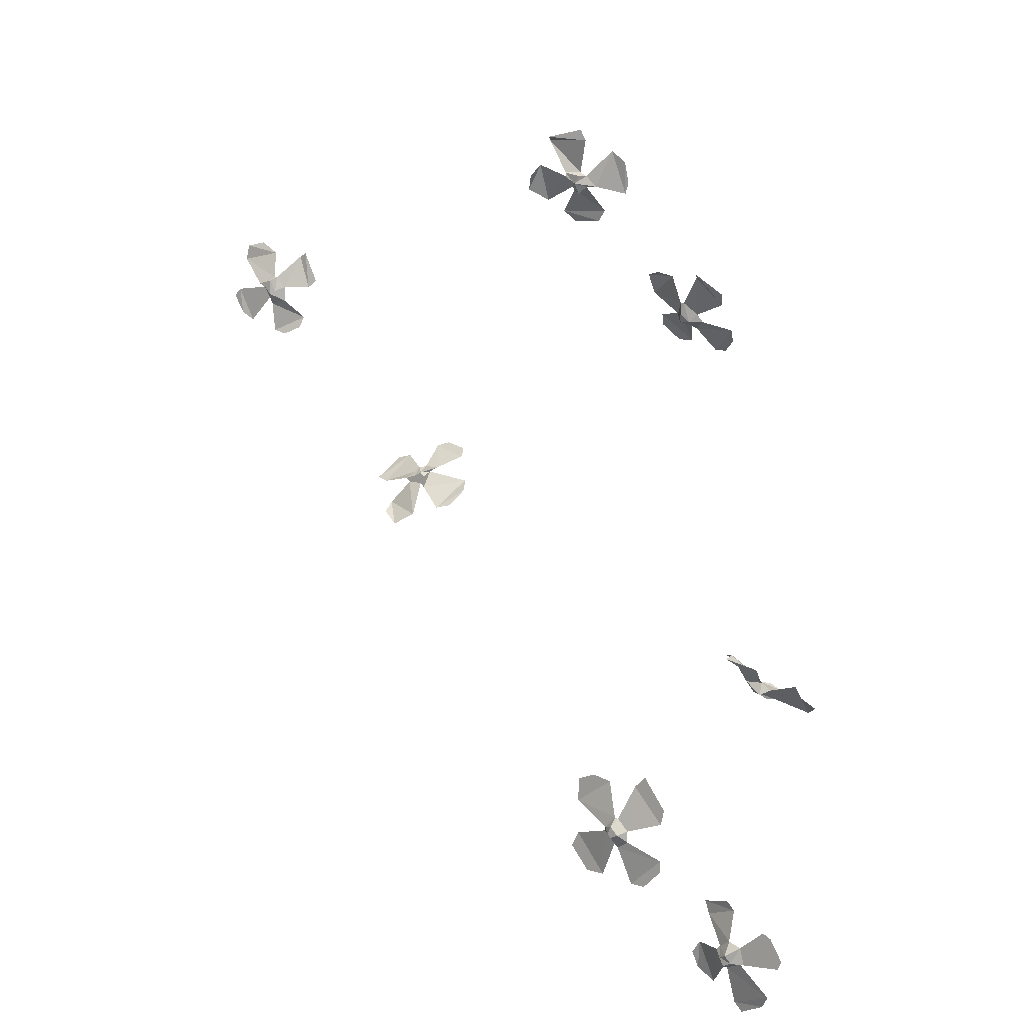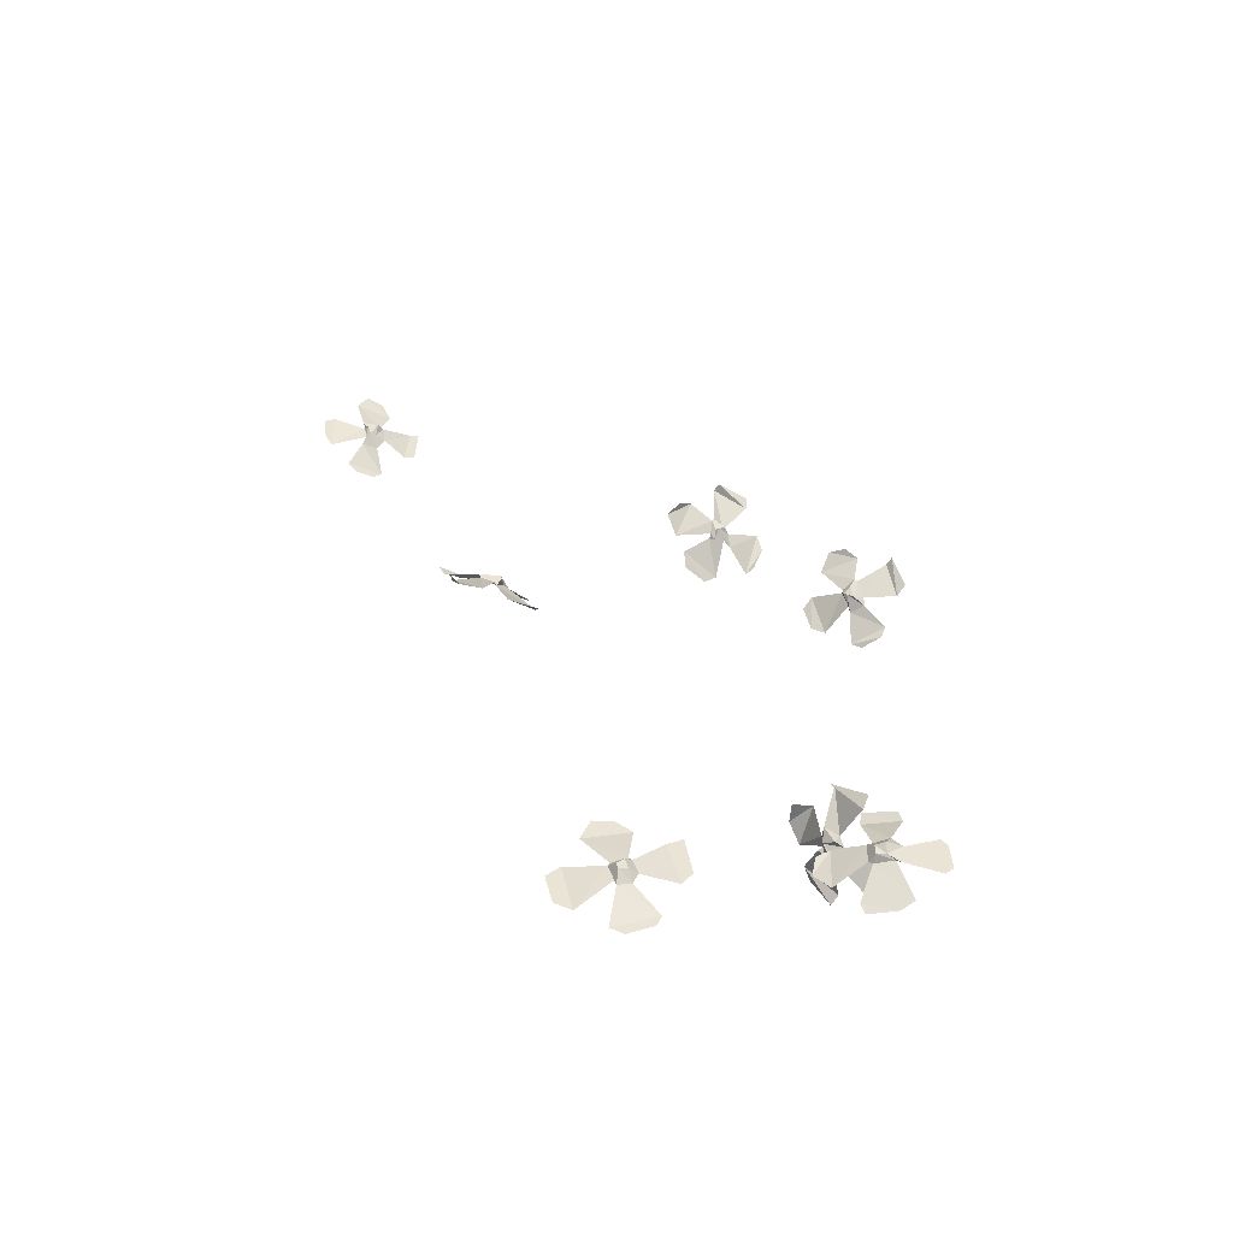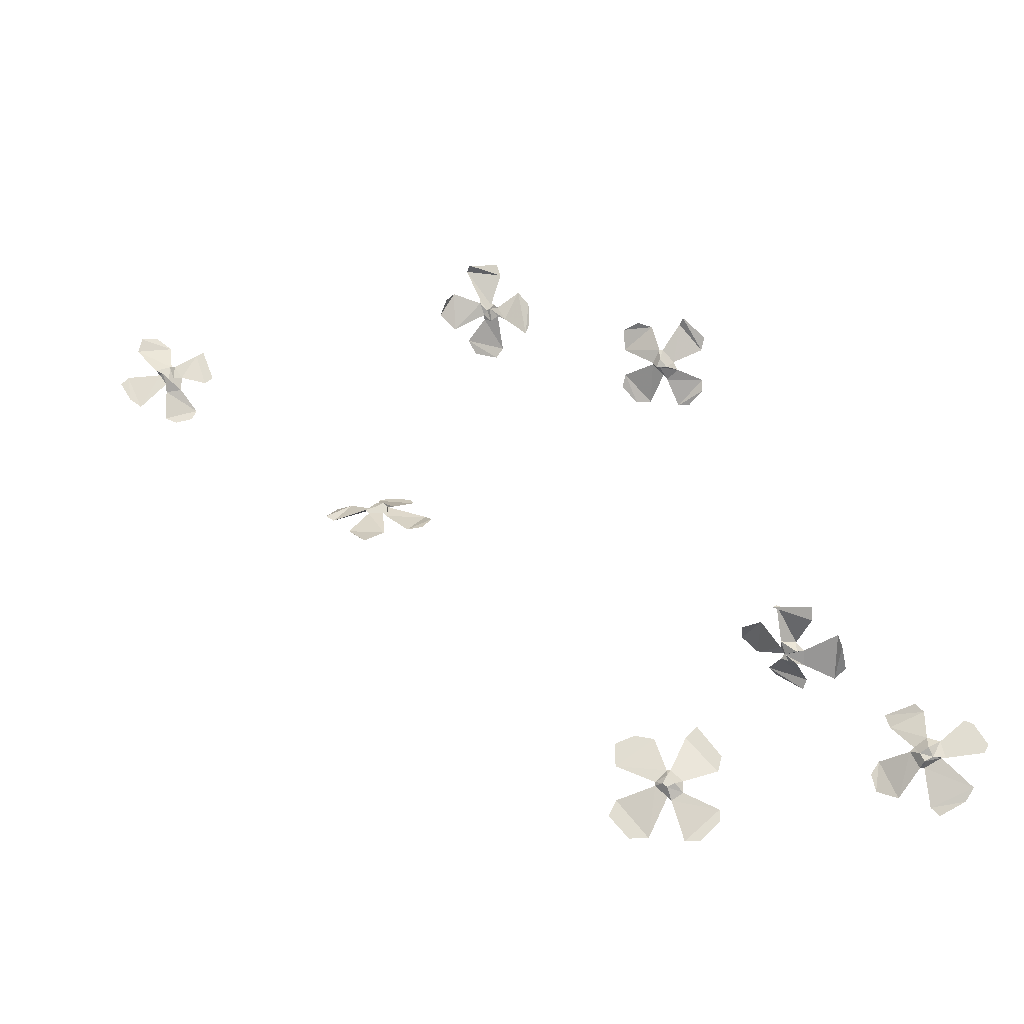
<metadata>
{"format":"obj","ext":"obj","renderer":"f3d","projection":"perspective","resolution":1024,"background":"white","views":[{"elev":10.5,"azim":-144.2,"up":"+Z"},{"elev":43.6,"azim":-154.1,"up":"+Y"},{"elev":-23.4,"azim":-175.6,"up":"+Z"}]}
</metadata>
<code>
v -0.375 -1.68 -0.5781
v -0.3047 -1.68 -0.6406
v -0.2812 -1.664 -0.5625
v -0.3047 -1.664 -0.5469
v -0.2734 -1.648 -0.5391
v -0.2891 -1.648 -0.5312
v -0.3047 -1.664 -0.5234
v -0.2812 -1.664 -0.5
v -0.3125 -1.68 -0.4297
v -0.375 -1.68 -0.5
v -0.3359 -1.68 -0.4062
v -0.3828 -1.68 -0.4688
v -0.2344 -1.68 -0.6328
v -0.1719 -1.68 -0.5547
v -0.25 -1.664 -0.5312
v -0.2734 -1.664 -0.5547
v -0.2656 -1.648 -0.5312
v -0.1719 -1.68 -0.4844
v -0.25 -1.68 -0.4297
v -0.2734 -1.664 -0.5
v -0.25 -1.664 -0.5234
v -0.2734 -1.648 -0.5156
v -0.375 -1.68 -0.6016
v -0.3359 -1.68 -0.6406
v -0.1953 -1.68 -0.6328
v -0.1562 -1.68 -0.5859
v -0.1719 -1.68 -0.4375
v -0.2109 -1.68 -0.4219
v 0.7734 -1.922 0.4531
v 0.8359 -1.891 0.4219
v 0.8359 -1.883 0.4844
v 0.8047 -1.891 0.4922
v 0.8281 -1.867 0.5078
v 0.8203 -1.875 0.5156
v 0.8047 -1.891 0.5234
v 0.8203 -1.883 0.5469
v 0.7812 -1.922 0.5938
v 0.7578 -1.922 0.5234
v 0.7656 -1.922 0.6016
v 0.7422 -1.93 0.5391
v 0.8906 -1.875 0.4453
v 0.9219 -1.867 0.5156
v 0.8516 -1.875 0.5234
v 0.8359 -1.875 0.5
v 0.8438 -1.867 0.5234
v 0.9062 -1.875 0.5859
v 0.8359 -1.898 0.6016
v 0.8281 -1.883 0.5469
v 0.8594 -1.867 0.5312
v 0.8281 -1.867 0.5391
v 0.7812 -1.914 0.4297
v 0.8125 -1.898 0.4141
v 0.9141 -1.867 0.4609
v 0.9375 -1.867 0.5
v 0.8984 -1.875 0.6172
v 0.8672 -1.891 0.625
v -0.8203 -1.32 -0.5234
v -0.8516 -1.32 -0.5859
v -0.7812 -1.32 -0.5938
v -0.7734 -1.32 -0.5625
v -0.7578 -1.312 -0.5938
v -0.75 -1.305 -0.5781
v -0.75 -1.32 -0.5547
v -0.7266 -1.328 -0.5703
v -0.6875 -1.352 -0.5234
v -0.75 -1.336 -0.5
v -0.6797 -1.352 -0.5
v -0.7344 -1.336 -0.4844
v -0.8281 -1.328 -0.6484
v -0.75 -1.344 -0.6797
v -0.7422 -1.328 -0.6094
v -0.7734 -1.32 -0.5938
v -0.7422 -1.312 -0.6016
v -0.6953 -1.359 -0.6562
v -0.6641 -1.359 -0.5859
v -0.7188 -1.328 -0.5781
v -0.7344 -1.328 -0.6094
v -0.7344 -1.312 -0.5859
v -0.8359 -1.32 -0.5312
v -0.8594 -1.32 -0.5703
v -0.8125 -1.336 -0.6719
v -0.7656 -1.344 -0.6953
v -0.6562 -1.367 -0.6406
v -0.6484 -1.359 -0.6094
v -0.375 -1.93 0.4922
v -0.3203 -1.961 0.4453
v -0.2969 -1.922 0.4922
v -0.3203 -1.906 0.5078
v -0.2812 -1.891 0.5078
v -0.2969 -1.891 0.5078
v -0.3125 -1.898 0.5234
v -0.2891 -1.883 0.5469
v -0.3281 -1.867 0.6016
v -0.375 -1.891 0.5469
v -0.3359 -1.852 0.6094
v -0.3828 -1.875 0.5703
v -0.2578 -1.969 0.4609
v -0.2031 -1.938 0.5156
v -0.2656 -1.906 0.5234
v -0.2891 -1.914 0.5
v -0.2734 -1.891 0.5078
v -0.2031 -1.906 0.5625
v -0.2656 -1.875 0.6016
v -0.2812 -1.883 0.5469
v -0.2656 -1.898 0.5234
v -0.2812 -1.883 0.5234
v -0.375 -1.938 0.4688
v -0.3438 -1.961 0.4453
v -0.2266 -1.969 0.4609
v -0.1953 -1.953 0.4922
v -0.2031 -1.883 0.6016
v -0.2344 -1.867 0.6094
v 0.3438 -1.875 0.1953
v 0.2656 -1.859 0.1797
v 0.3047 -1.82 0.1562
v 0.3359 -1.82 0.1562
v 0.3203 -1.781 0.1484
v 0.3359 -1.797 0.1562
v 0.3438 -1.812 0.1484
v 0.3594 -1.781 0.1328
v 0.4297 -1.797 0.1172
v 0.3984 -1.844 0.1719
v 0.4453 -1.789 0.125
v 0.4297 -1.844 0.1641
v 0.2344 -1.828 0.1328
v 0.2656 -1.766 0.07812
v 0.3125 -1.781 0.1172
v 0.3125 -1.805 0.1484
v 0.3125 -1.781 0.1406
v 0.3125 -1.742 0.0625
v 0.3906 -1.766 0.07812
v 0.3516 -1.781 0.125
v 0.3203 -1.781 0.125
v 0.3359 -1.781 0.1406
v 0.3203 -1.883 0.2031
v 0.2734 -1.875 0.1953
v 0.2188 -1.805 0.1172
v 0.2344 -1.773 0.08594
v 0.3516 -1.727 0.03906
v 0.3828 -1.734 0.0625
v 0.05469 -2.133 0.8438
v 0.03906 -2.164 0.75
v 0.08594 -2.117 0.7656
v 0.1016 -2.102 0.7891
v 0.1172 -2.078 0.7734
v 0.1094 -2.086 0.7891
v 0.1172 -2.102 0.7969
v 0.1406 -2.078 0.7969
v 0.1719 -2.062 0.8672
v 0.09375 -2.086 0.8672
v 0.1641 -2.047 0.875
v 0.1016 -2.078 0.8906
v 0.09375 -2.164 0.7109
v 0.1719 -2.117 0.7109
v 0.1328 -2.102 0.7578
v 0.1016 -2.102 0.7656
v 0.1172 -2.094 0.75
v 0.2031 -2.102 0.7344
v 0.2031 -2.07 0.8125
v 0.1406 -2.078 0.7891
v 0.1328 -2.094 0.7656
v 0.125 -2.086 0.7734
v 0.03125 -2.148 0.8203
v 0.03125 -2.164 0.7734
v 0.1094 -2.164 0.6875
v 0.1562 -2.141 0.6875
v 0.2344 -2.07 0.7578
v 0.2188 -2.055 0.7891
v -0.6328 -1.766 -0.1875
v -0.625 -1.836 -0.2578
v -0.5625 -1.812 -0.2344
v -0.5625 -1.789 -0.2109
v -0.5234 -1.789 -0.2188
v -0.5469 -1.773 -0.2188
v -0.5469 -1.781 -0.1953
v -0.5156 -1.773 -0.1953
v -0.5078 -1.727 -0.1328
v -0.5781 -1.719 -0.1719
v -0.5 -1.719 -0.1406
v -0.5781 -1.703 -0.1484
v -0.5703 -1.883 -0.2422
v -0.4922 -1.867 -0.2188
v -0.5156 -1.812 -0.2188
v -0.5469 -1.805 -0.2344
v -0.5312 -1.812 -0.2266
v -0.4688 -1.852 -0.1875
v -0.4766 -1.781 -0.1484
v -0.5156 -1.789 -0.2031
v -0.5234 -1.805 -0.2109
v -0.6406 -1.773 -0.2109
v -0.6484 -1.82 -0.2422
v -0.5625 -1.898 -0.2578
v -0.5078 -1.891 -0.2266
v -0.4375 -1.828 -0.1641
v -0.4375 -1.789 -0.1562
v -0.375 -1.68 -0.5781
f 1 2 3
f 1 3 4
f 7 8 9
f 7 9 10
f 10 9 11
f 10 11 12
f 13 14 15
f 13 15 16
f 18 19 20
f 18 20 21
f 23 24 2
f 23 2 1
f 25 26 14
f 25 14 13
f 27 28 19
f 27 19 18
f 29 30 31
f 29 31 32
f 35 36 37
f 35 37 38
f 38 37 39
f 38 39 40
f 41 42 43
f 41 43 44
f 46 47 48
f 46 48 49
f 51 52 30
f 51 30 29
f 53 54 42
f 53 42 41
f 55 56 47
f 55 47 46
f 57 58 59
f 57 59 60
f 63 64 65
f 63 65 66
f 66 65 67
f 66 67 68
f 69 70 71
f 69 71 72
f 74 75 76
f 74 76 77
f 79 80 58
f 79 58 57
f 81 82 70
f 81 70 69
f 83 84 75
f 83 75 74
f 85 86 87
f 85 87 88
f 91 92 93
f 91 93 94
f 94 93 95
f 94 95 96
f 97 98 99
f 97 99 100
f 102 103 104
f 102 104 105
f 107 108 86
f 107 86 85
f 109 110 98
f 109 98 97
f 111 112 103
f 111 103 102
f 113 114 115
f 113 115 116
f 119 120 121
f 119 121 122
f 122 121 123
f 122 123 124
f 125 126 127
f 125 127 128
f 130 131 132
f 130 132 133
f 135 136 114
f 135 114 113
f 137 138 126
f 137 126 125
f 139 140 131
f 139 131 130
f 141 142 143
f 141 143 144
f 147 148 149
f 147 149 150
f 150 149 151
f 150 151 152
f 153 154 155
f 153 155 156
f 158 159 160
f 158 160 161
f 163 164 142
f 163 142 141
f 165 166 154
f 165 154 153
f 167 168 159
f 167 159 158
f 169 170 171
f 169 171 172
f 175 176 177
f 175 177 178
f 178 177 179
f 178 179 180
f 181 182 183
f 181 183 184
f 186 187 188
f 186 188 189
f 190 191 170
f 190 170 169
f 192 193 182
f 192 182 181
f 194 195 187
f 194 187 186
f 4 3 5
f 4 5 6
f 4 6 7
f 7 6 8
f 16 15 17
f 16 17 5
f 16 5 3
f 21 20 22
f 21 22 17
f 21 17 15
f 8 22 20
f 22 8 6
f 32 31 33
f 32 33 34
f 32 34 35
f 35 34 36
f 44 43 45
f 44 45 33
f 44 33 31
f 49 48 50
f 49 50 45
f 49 45 43
f 36 50 48
f 50 36 34
f 60 59 61
f 60 61 62
f 60 62 63
f 63 62 64
f 72 71 73
f 72 73 61
f 72 61 59
f 77 76 78
f 77 78 73
f 77 73 71
f 64 78 76
f 78 64 62
f 88 87 89
f 88 89 90
f 88 90 91
f 91 90 92
f 100 99 101
f 100 101 89
f 100 89 87
f 105 104 106
f 105 106 101
f 105 101 99
f 92 106 104
f 106 92 90
f 116 115 117
f 116 117 118
f 116 118 119
f 119 118 120
f 128 127 129
f 128 129 117
f 128 117 115
f 133 132 134
f 133 134 129
f 133 129 127
f 120 134 132
f 134 120 118
f 144 143 145
f 144 145 146
f 144 146 147
f 147 146 148
f 156 155 157
f 156 157 145
f 156 145 143
f 161 160 162
f 161 162 157
f 161 157 155
f 148 162 160
f 162 148 146
f 172 171 173
f 172 173 174
f 172 174 175
f 175 174 176
f 184 183 185
f 184 185 173
f 184 173 171
f 189 188 173
f 189 173 185
f 189 185 183
f 176 173 188
f 173 176 174
f 22 6 5
f 22 5 17
f 50 34 33
f 50 33 45
f 78 62 61
f 78 61 73
f 106 90 89
f 106 89 101
f 134 118 117
f 134 117 129
f 162 146 145
f 162 145 157
f 173 174 173
f 173 173 185

</code>
